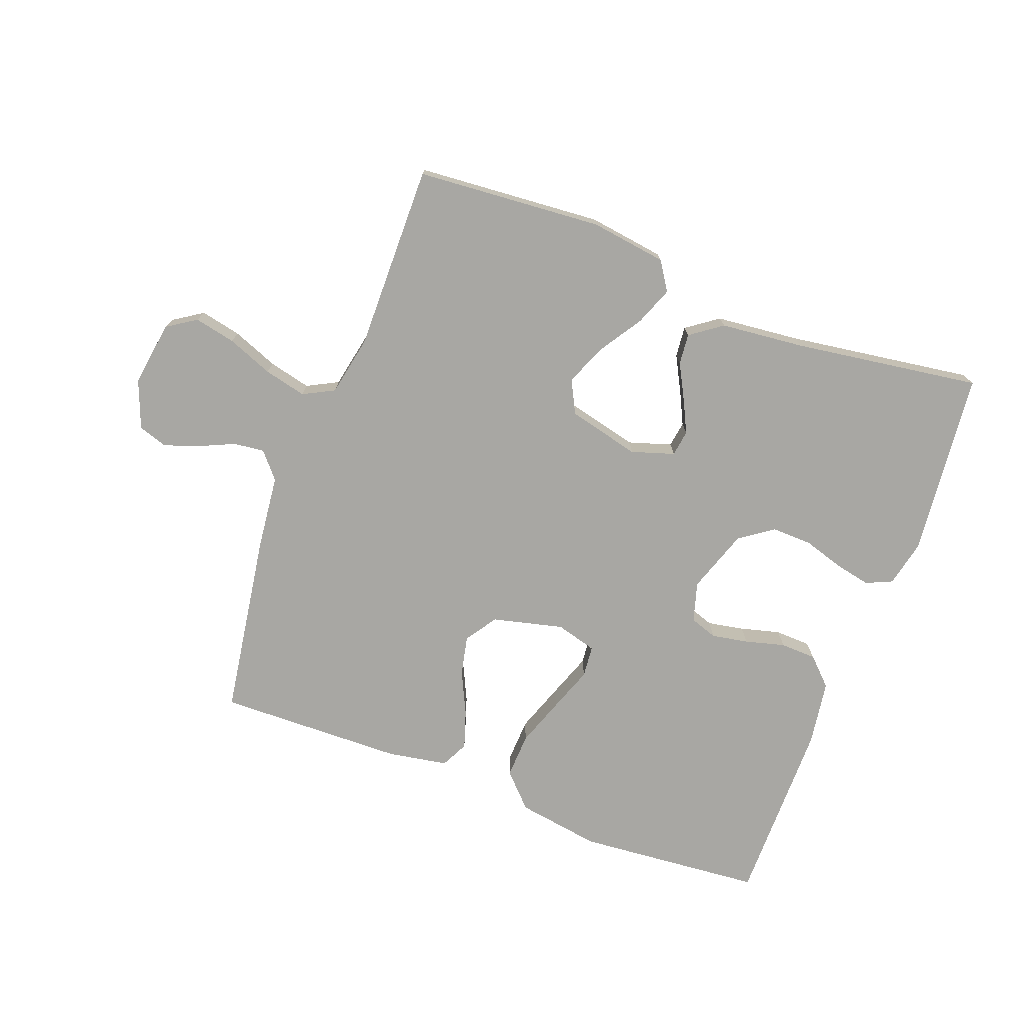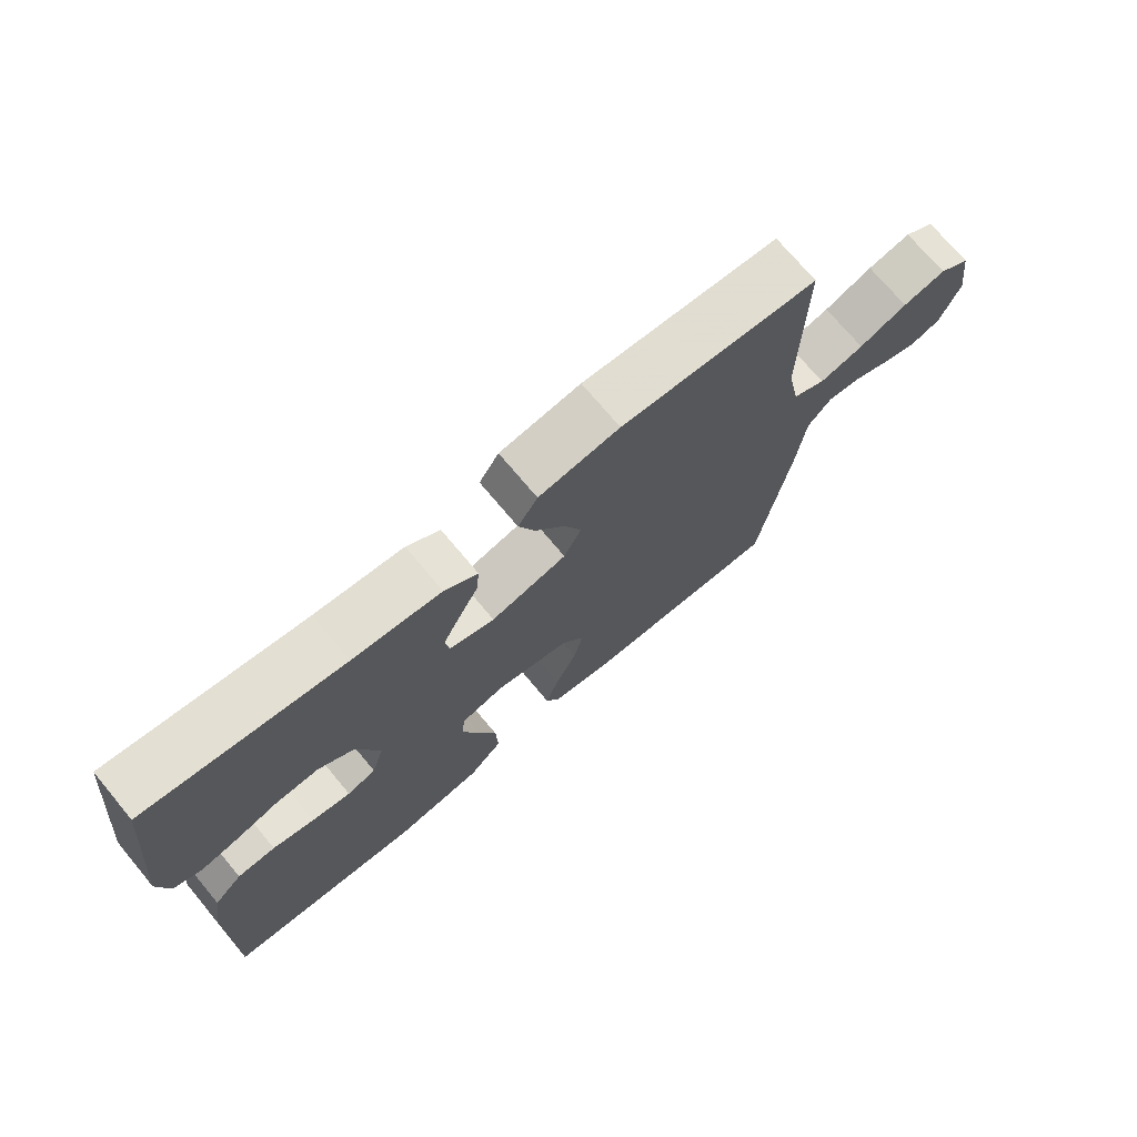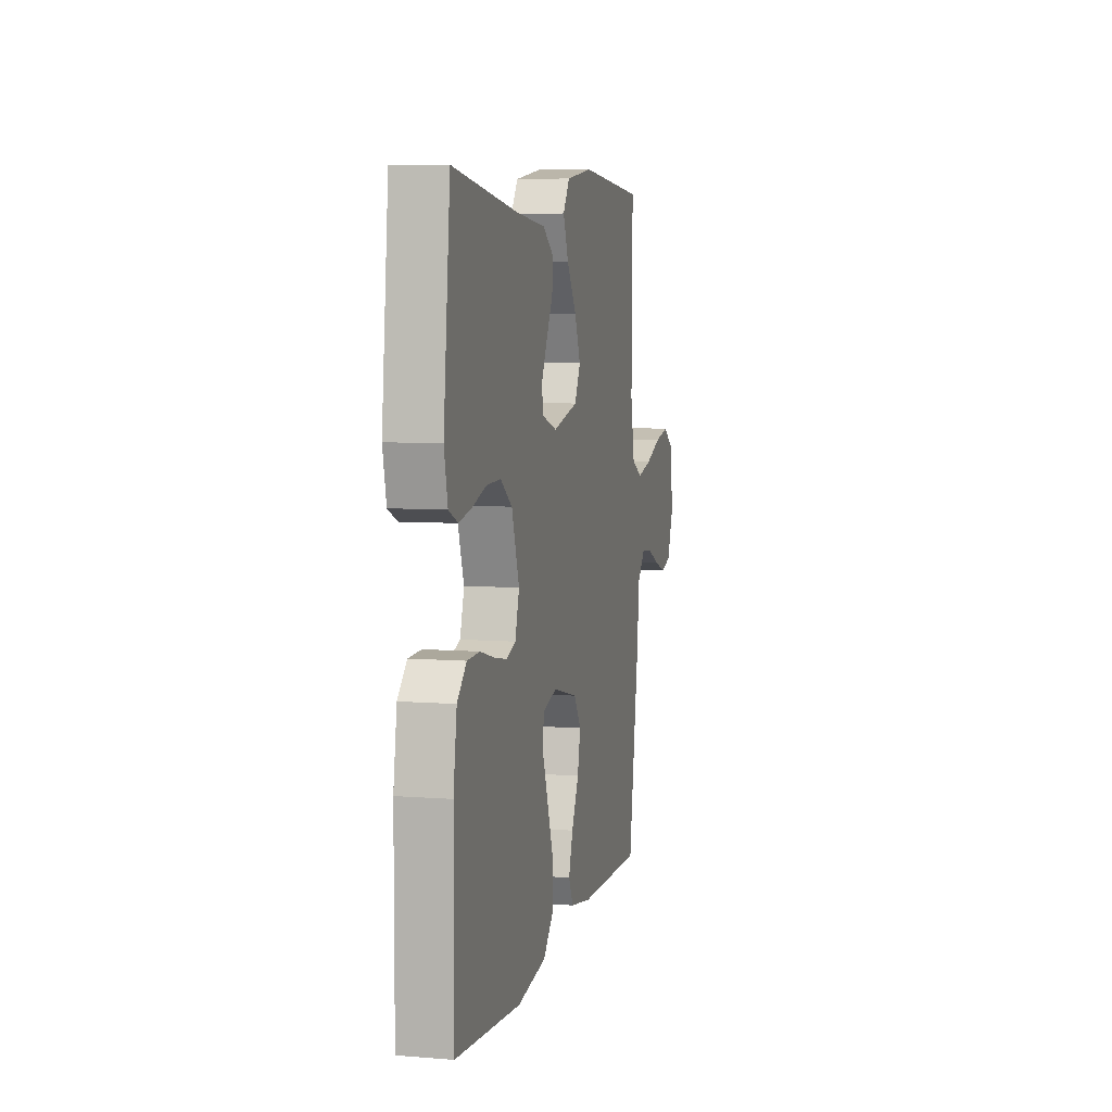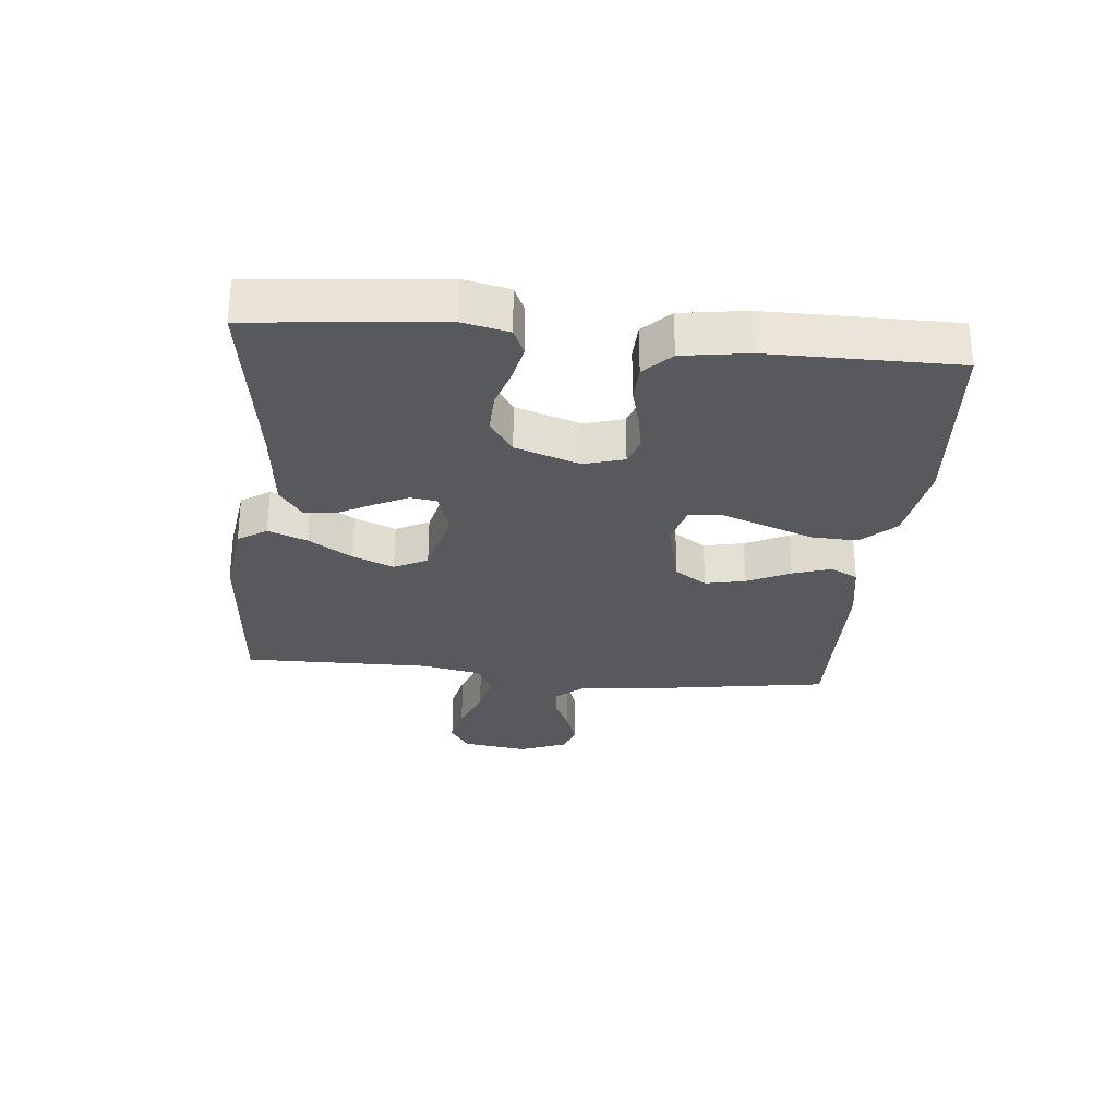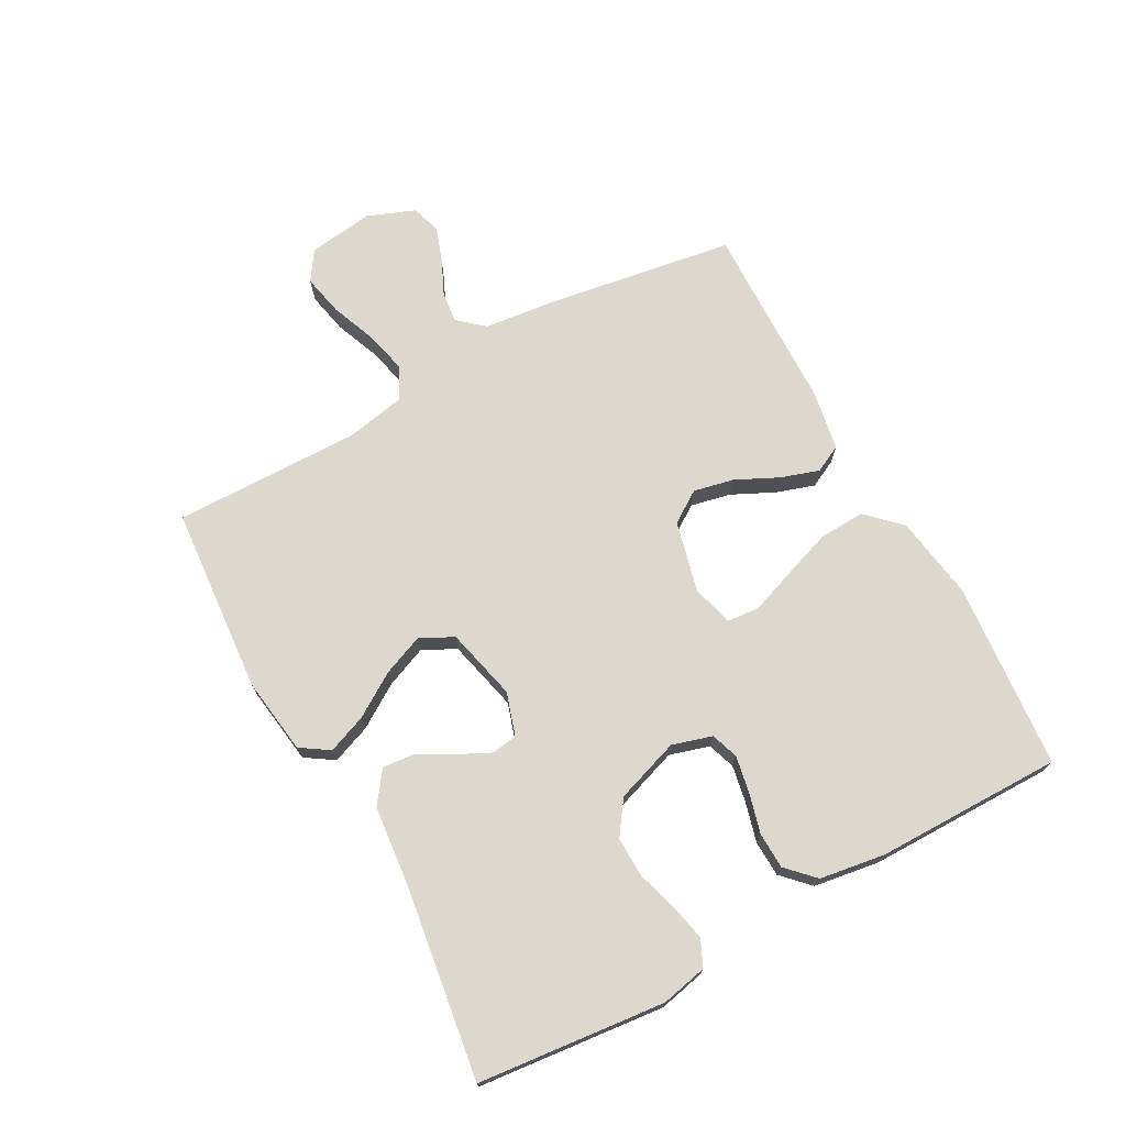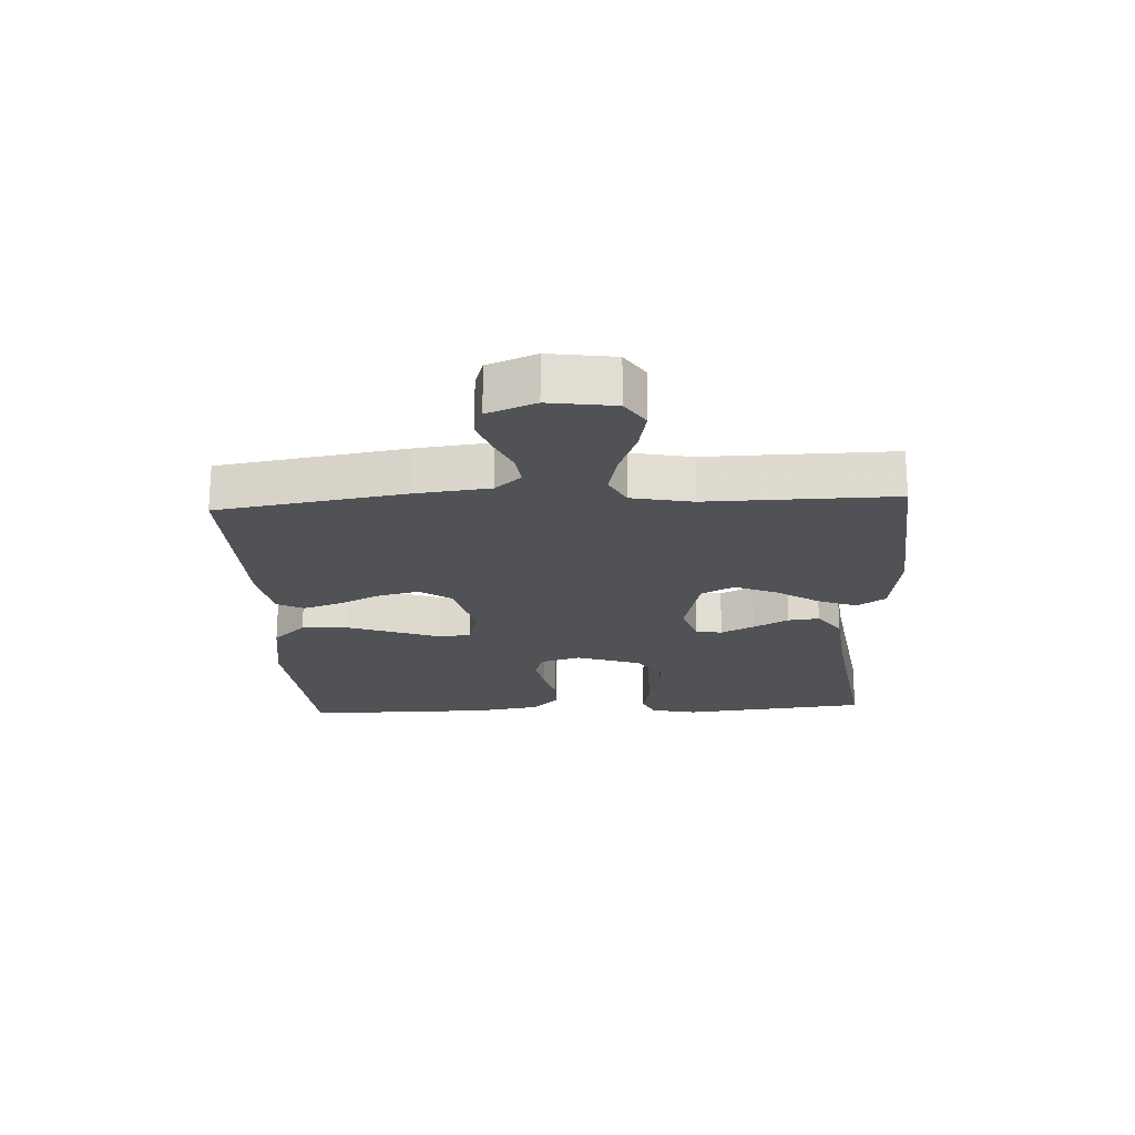
<metadata>
{"format":"obj","ext":"obj","renderer":"f3d","projection":"perspective","resolution":1024,"background":"white","views":[{"elev":-74.5,"azim":-20.7,"up":"+Y"},{"elev":72.6,"azim":140.1,"up":"+Z"},{"elev":6.6,"azim":103.2,"up":"+Z"},{"elev":-29.1,"azim":84.3,"up":"+Y"},{"elev":72.1,"azim":61.3,"up":"+Y"},{"elev":-20.9,"azim":-87.0,"up":"+Y"}]}
</metadata>
<code>
v -0.5 0.07 0.5
v -0.2 0.07 0.524
v -0.077 0.07 0.507
v -0.047 0.07 0.461
v -0.071 0.07 0.399
v -0.116 0.07 0.329
v -0.143 0.07 0.263
v -0.116 0.07 0.21
v 0 0.07 0.182
v 0.069 0.07 0.204
v 0.075 0.07 0.246
v 0.049 0.07 0.299
v 0.019 0.07 0.355
v 0.014 0.07 0.405
v 0.065 0.07 0.442
v 0.2 0.07 0.456
v 0.5 0.07 0.5
v 0.531 0.07 0.2
v 0.515 0.07 0.126
v 0.473 0.07 0.107
v 0.415 0.07 0.119
v 0.35 0.07 0.139
v 0.285 0.07 0.141
v 0.231 0.07 0.103
v 0.196 0.07 0
v 0.215 0.07 -0.064
v 0.259 0.07 -0.079
v 0.318 0.07 -0.068
v 0.382 0.07 -0.051
v 0.44 0.07 -0.053
v 0.483 0.07 -0.095
v 0.499 0.07 -0.2
v 0.5 0.07 -0.5
v 0.2 0.07 -0.526
v 0.065 0.07 -0.505
v 0.014 0.07 -0.452
v 0.017 0.07 -0.379
v 0.045 0.07 -0.3
v 0.071 0.07 -0.228
v 0.066 0.07 -0.177
v 0 0.07 -0.159
v -0.114 0.07 -0.187
v -0.148 0.07 -0.238
v -0.134 0.07 -0.302
v -0.101 0.07 -0.371
v -0.081 0.07 -0.432
v -0.103 0.07 -0.476
v -0.2 0.07 -0.493
v -0.5 0.07 -0.5
v -0.547 0.07 -0.2
v -0.56 0.07 -0.083
v -0.596 0.07 -0.041
v -0.646 0.07 -0.047
v -0.703 0.07 -0.073
v -0.758 0.07 -0.092
v -0.805 0.07 -0.077
v -0.835 0.07 0
v -0.82 0.07 0.105
v -0.773 0.07 0.136
v -0.707 0.07 0.122
v -0.633 0.07 0.093
v -0.565 0.07 0.077
v -0.515 0.07 0.103
v -0.496 0.07 0.2
v -0.5 0 0.5
v -0.2 0 0.524
v -0.077 0 0.507
v -0.047 0 0.461
v -0.071 0 0.399
v -0.116 0 0.329
v -0.143 0 0.263
v -0.116 0 0.21
v 0 0 0.182
v 0.069 0 0.204
v 0.075 0 0.246
v 0.049 0 0.299
v 0.019 0 0.355
v 0.014 0 0.405
v 0.065 0 0.442
v 0.2 0 0.456
v 0.5 0 0.5
v 0.531 0 0.2
v 0.515 0 0.126
v 0.473 0 0.107
v 0.415 0 0.119
v 0.35 0 0.139
v 0.285 0 0.141
v 0.231 0 0.103
v 0.196 0 0
v 0.215 0 -0.064
v 0.259 0 -0.079
v 0.318 0 -0.068
v 0.382 0 -0.051
v 0.44 0 -0.053
v 0.483 0 -0.095
v 0.499 0 -0.2
v 0.5 0 -0.5
v 0.2 0 -0.526
v 0.065 0 -0.505
v 0.014 0 -0.452
v 0.017 0 -0.379
v 0.045 0 -0.3
v 0.071 0 -0.228
v 0.066 0 -0.177
v 0 0 -0.159
v -0.114 0 -0.187
v -0.148 0 -0.238
v -0.134 0 -0.302
v -0.101 0 -0.371
v -0.081 0 -0.432
v -0.103 0 -0.476
v -0.2 0 -0.493
v -0.5 0 -0.5
v -0.547 0 -0.2
v -0.56 0 -0.083
v -0.596 0 -0.041
v -0.646 0 -0.047
v -0.703 0 -0.073
v -0.758 0 -0.092
v -0.805 0 -0.077
v -0.835 0 0
v -0.82 0 0.105
v -0.773 0 0.136
v -0.707 0 0.122
v -0.633 0 0.093
v -0.565 0 0.077
v -0.515 0 0.103
v -0.496 0 0.2
f 59 60 61
f 58 59 61
f 57 58 61
f 56 57 61
f 55 56 61
f 54 55 61
f 53 54 61
f 52 53 61 62
f 51 52 62 63
f 50 51 63
f 49 50 63
f 48 49 63
f 47 48 63
f 46 47 63
f 45 46 63
f 44 45 63
f 37 38 39
f 36 37 39
f 35 36 39
f 34 35 39
f 33 34 39
f 32 33 39
f 31 32 39
f 30 31 39
f 29 30 39
f 28 29 39
f 27 28 39 40
f 26 27 40 41
f 20 21 22
f 19 20 22
f 18 19 22
f 17 18 22
f 16 17 22
f 16 22 23
f 15 16 23
f 14 15 23
f 13 14 23
f 12 13 23
f 11 12 23 24
f 4 5 6
f 3 4 6
f 2 3 6
f 1 2 6
f 64 1 6
f 64 6 7
f 43 44 63 64
f 64 7 8
f 43 64 8
f 42 43 8
f 42 8 9
f 41 42 9
f 26 41 9
f 25 26 9
f 10 11 24 25
f 9 10 25
f 125 124 123
f 125 123 122
f 125 122 121
f 125 121 120
f 125 120 119
f 125 119 118
f 125 118 117
f 126 125 117 116
f 127 126 116 115
f 127 115 114
f 127 114 113
f 127 113 112
f 127 112 111
f 127 111 110
f 127 110 109
f 127 109 108
f 103 102 101
f 103 101 100
f 103 100 99
f 103 99 98
f 103 98 97
f 103 97 96
f 103 96 95
f 103 95 94
f 103 94 93
f 103 93 92
f 104 103 92 91
f 105 104 91 90
f 86 85 84
f 86 84 83
f 86 83 82
f 86 82 81
f 86 81 80
f 87 86 80
f 87 80 79
f 87 79 78
f 87 78 77
f 87 77 76
f 88 87 76 75
f 70 69 68
f 70 68 67
f 70 67 66
f 70 66 65
f 70 65 128
f 71 70 128
f 128 127 108 107
f 72 71 128
f 72 128 107
f 72 107 106
f 73 72 106
f 73 106 105
f 73 105 90
f 73 90 89
f 89 88 75 74
f 89 74 73
f 1 65 66 2
f 2 66 67 3
f 3 67 68 4
f 4 68 69 5
f 5 69 70 6
f 6 70 71 7
f 7 71 72 8
f 8 72 73 9
f 9 73 74 10
f 10 74 75 11
f 11 75 76 12
f 12 76 77 13
f 13 77 78 14
f 14 78 79 15
f 15 79 80 16
f 16 80 81 17
f 17 81 82 18
f 18 82 83 19
f 19 83 84 20
f 20 84 85 21
f 21 85 86 22
f 22 86 87 23
f 23 87 88 24
f 24 88 89 25
f 25 89 90 26
f 26 90 91 27
f 27 91 92 28
f 28 92 93 29
f 29 93 94 30
f 30 94 95 31
f 31 95 96 32
f 32 96 97 33
f 33 97 98 34
f 34 98 99 35
f 35 99 100 36
f 36 100 101 37
f 37 101 102 38
f 38 102 103 39
f 39 103 104 40
f 40 104 105 41
f 41 105 106 42
f 42 106 107 43
f 43 107 108 44
f 44 108 109 45
f 45 109 110 46
f 46 110 111 47
f 47 111 112 48
f 48 112 113 49
f 49 113 114 50
f 50 114 115 51
f 51 115 116 52
f 52 116 117 53
f 53 117 118 54
f 54 118 119 55
f 55 119 120 56
f 56 120 121 57
f 57 121 122 58
f 58 122 123 59
f 59 123 124 60
f 60 124 125 61
f 61 125 126 62
f 62 126 127 63
f 63 127 128 64
f 64 128 65 1

</code>
